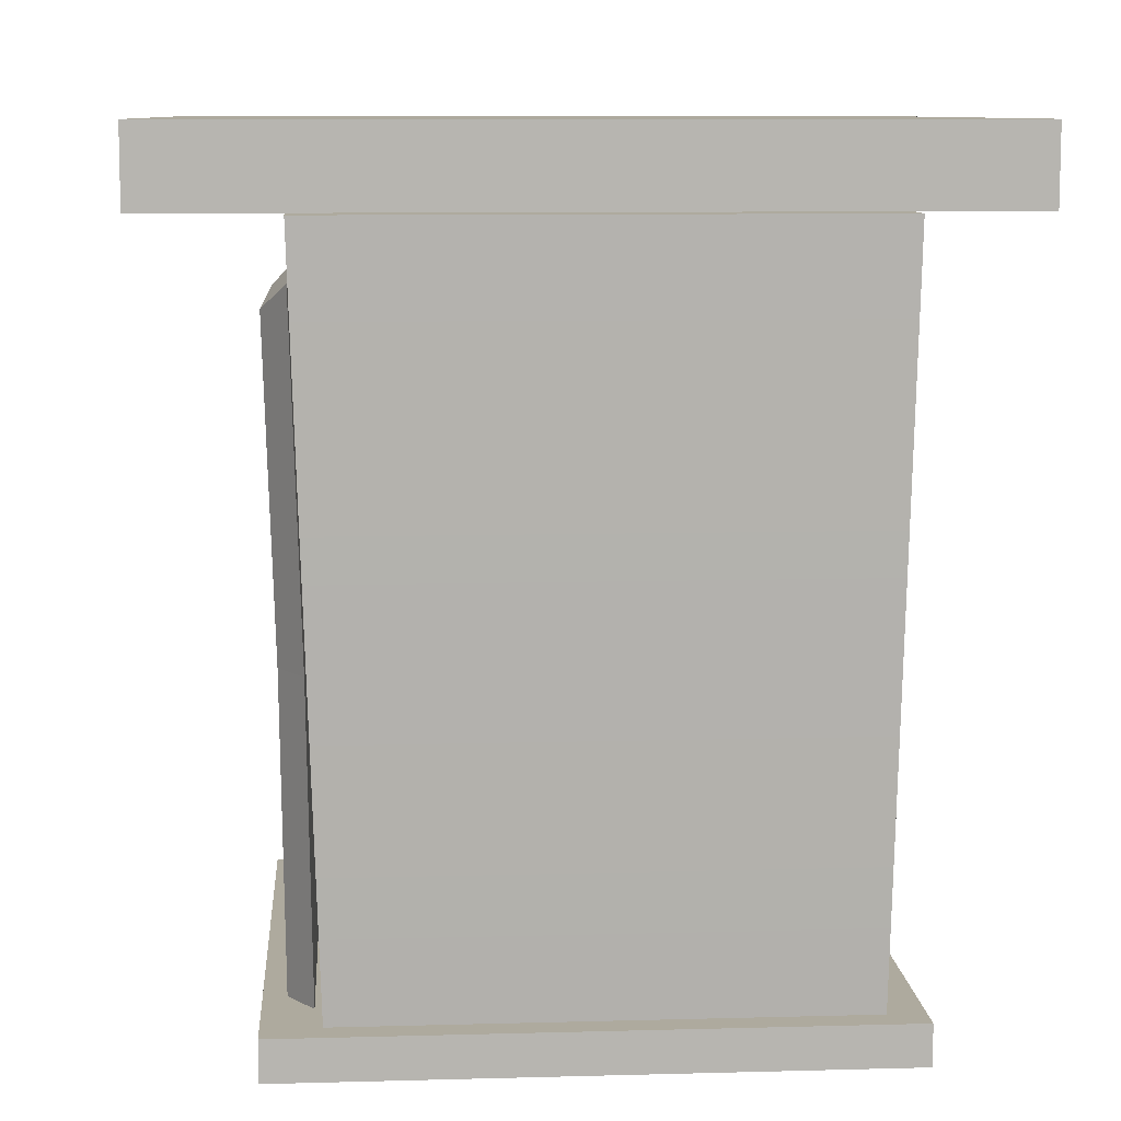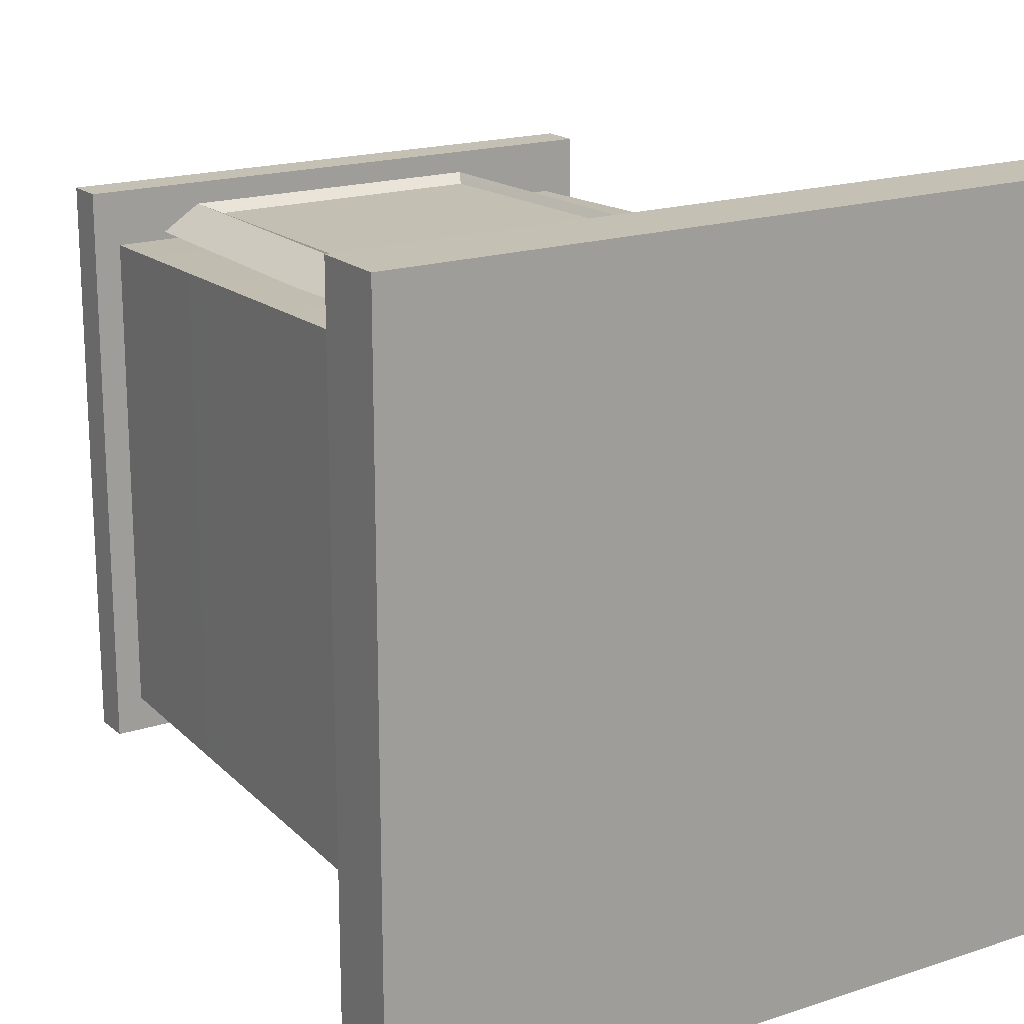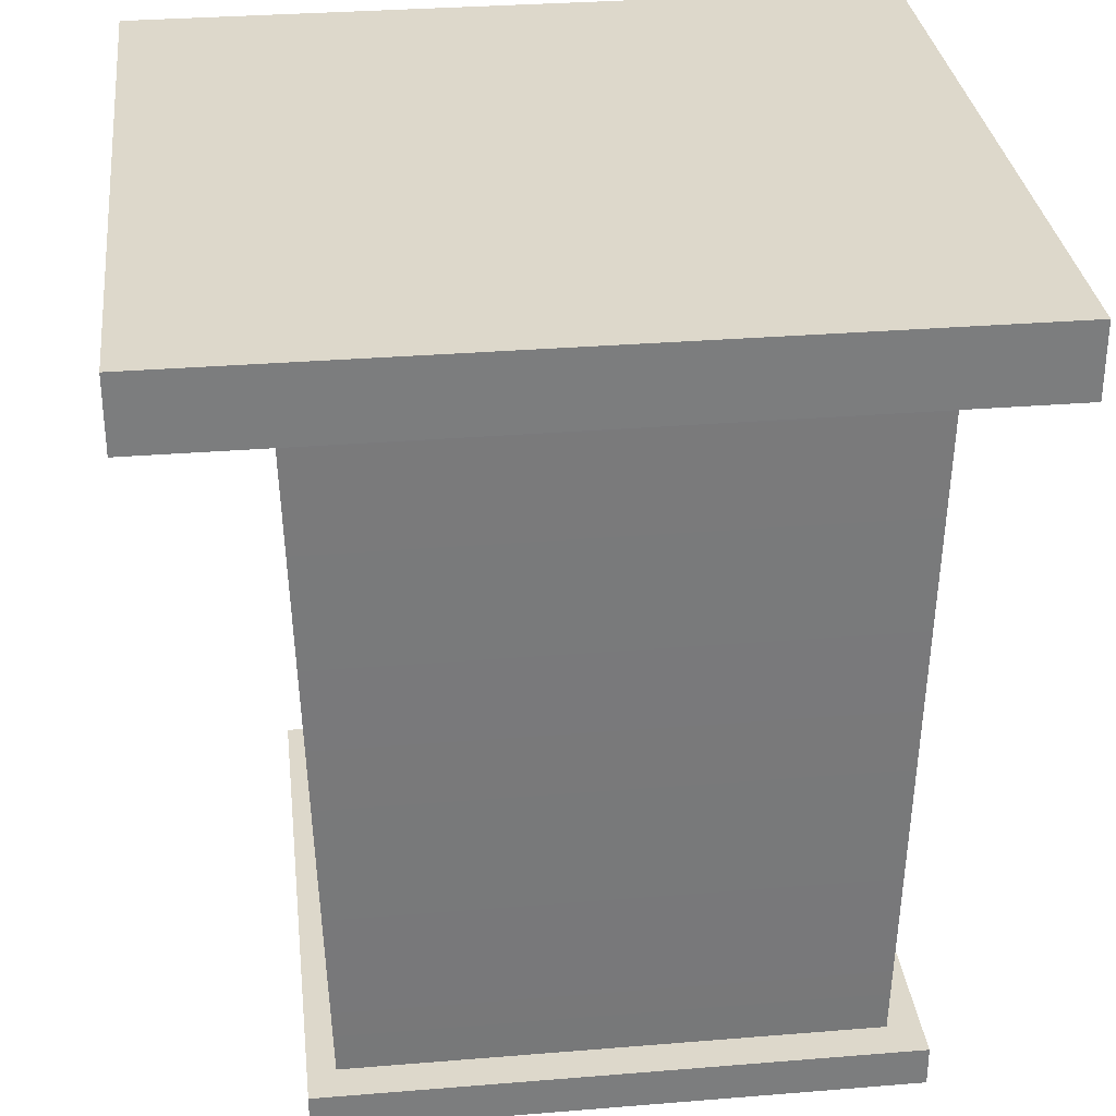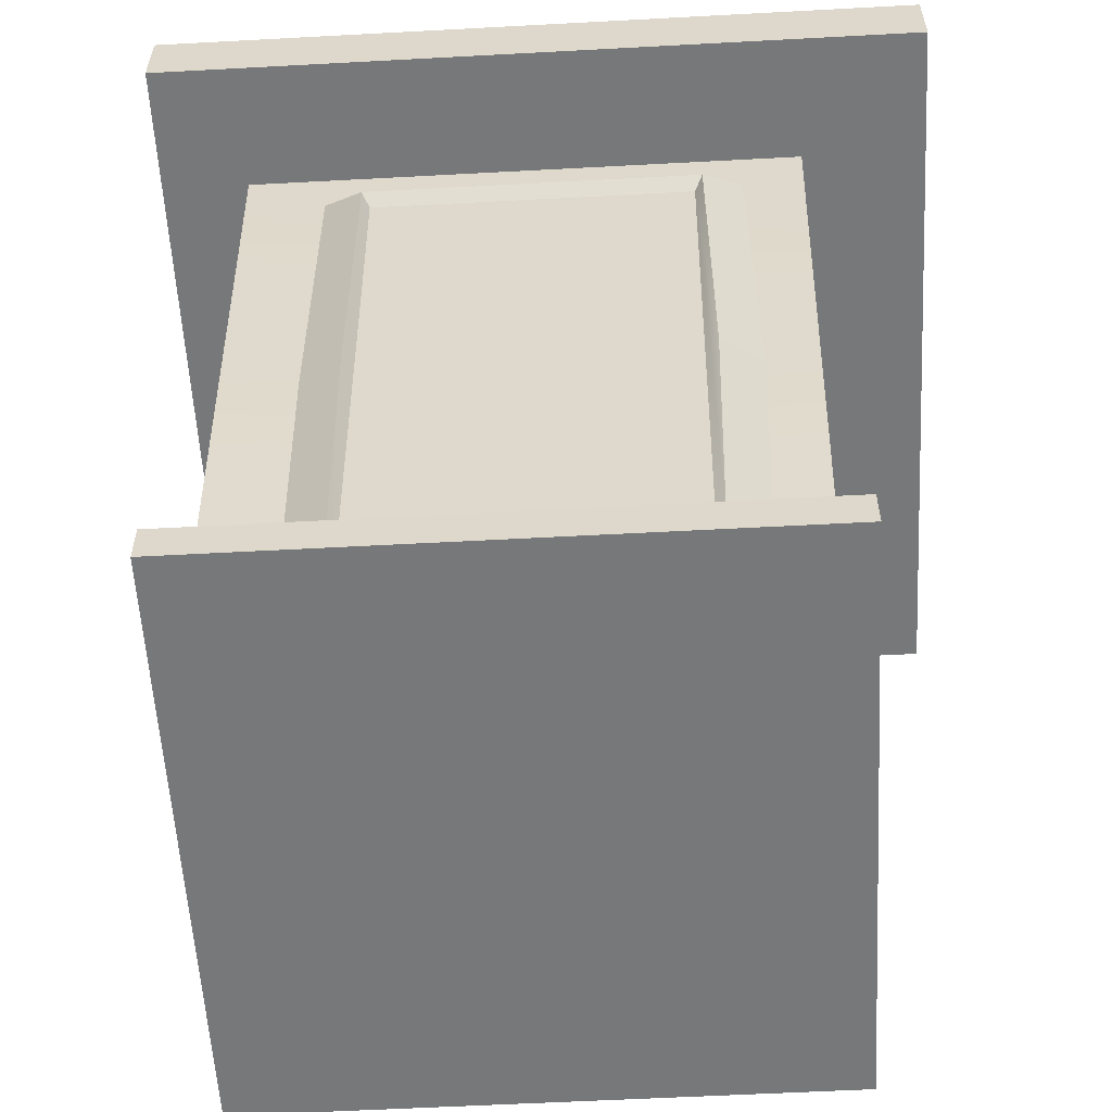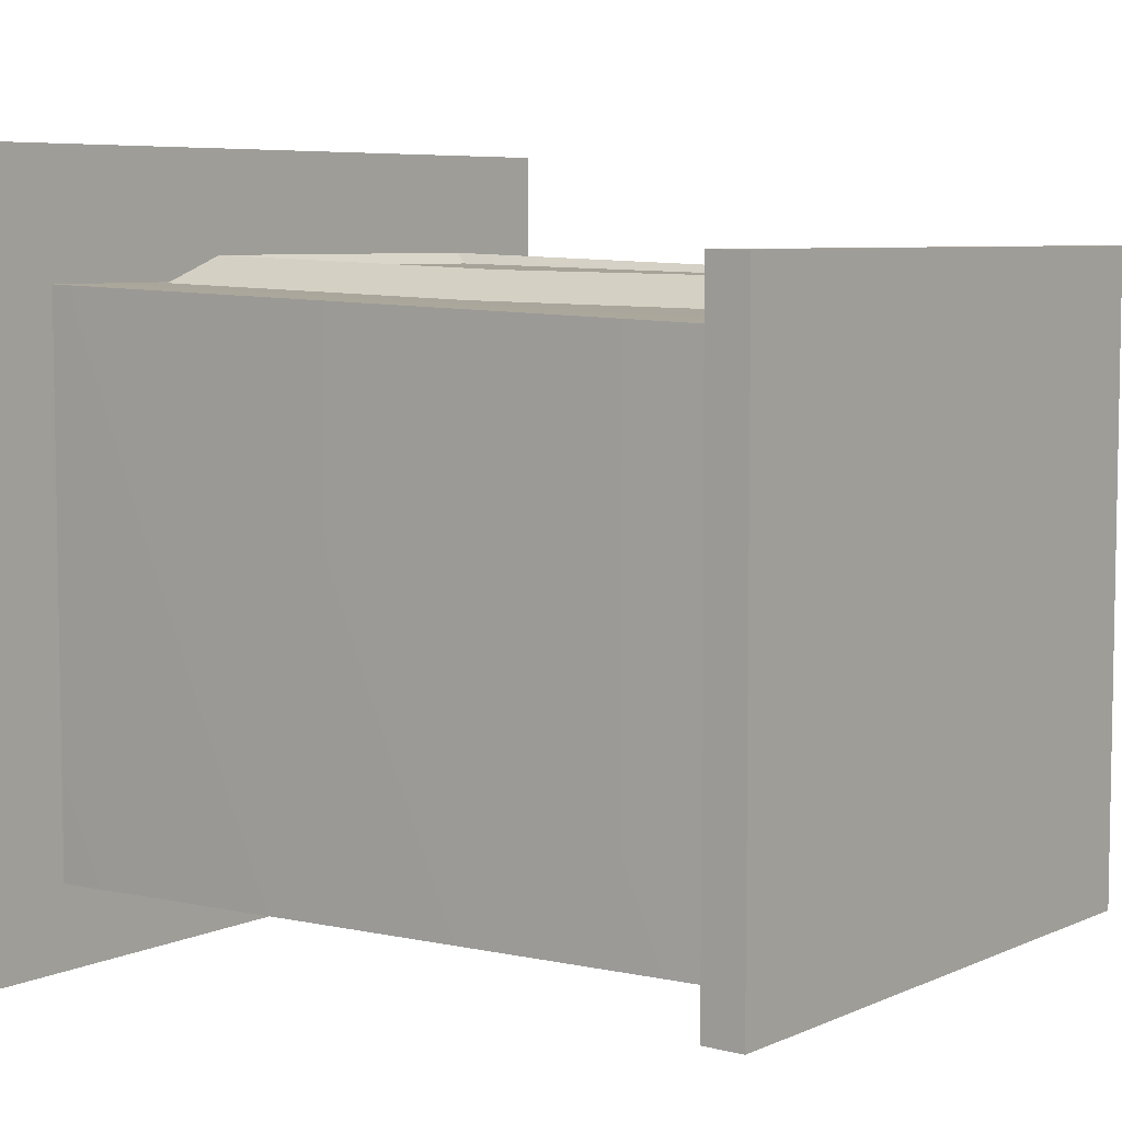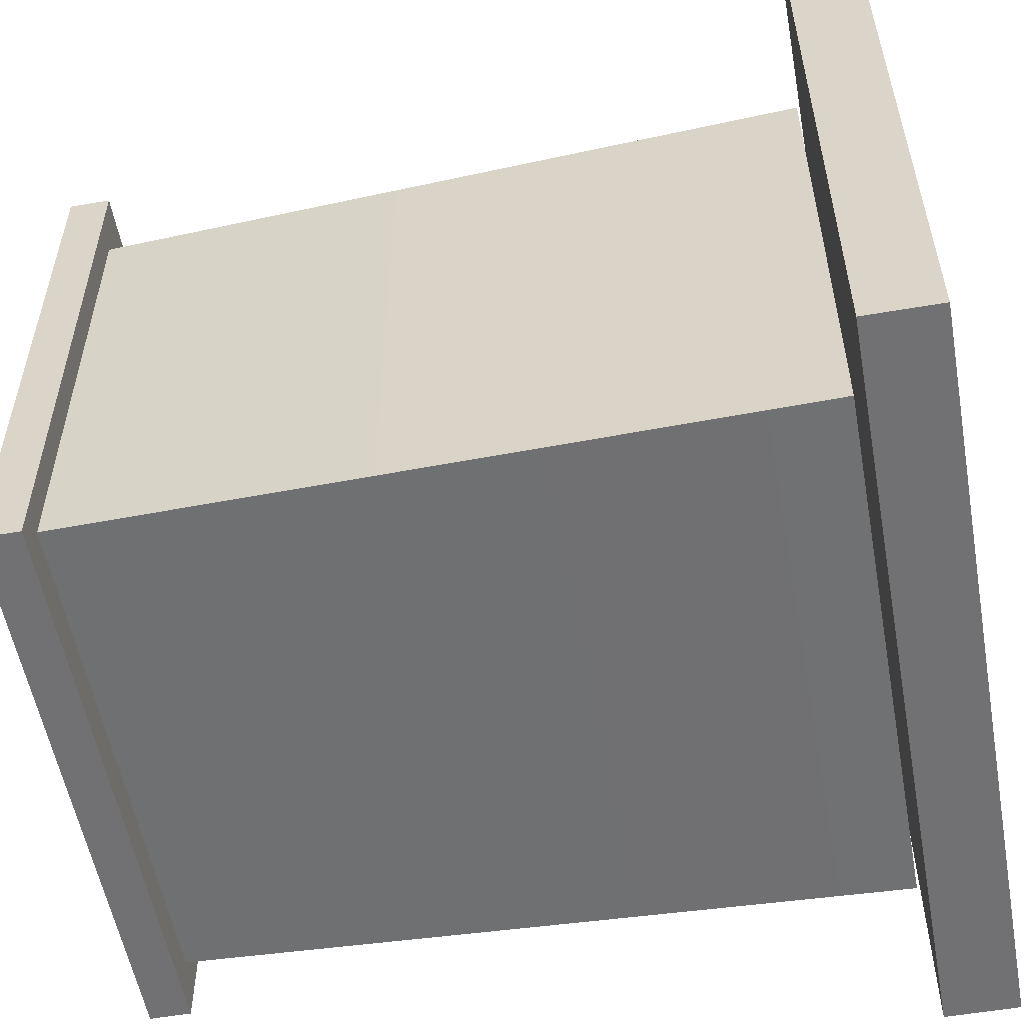
<metadata>
{"format":"obj","ext":"obj","renderer":"f3d","projection":"perspective","resolution":1024,"background":"white","views":[{"elev":9.3,"azim":85.9,"up":"+Y"},{"elev":18.3,"azim":147.6,"up":"+Z"},{"elev":31.4,"azim":173.4,"up":"+Y"},{"elev":-57.4,"azim":3.2,"up":"+Y"},{"elev":6.5,"azim":-52.4,"up":"+Z"},{"elev":-55.3,"azim":100.3,"up":"+Z"}]}
</metadata>
<code>
o Plane_Plane.030
v -1.986 4.811 1.53
v -1.986 4.811 -1.941
v 1.627 4.811 -1.941
v 1.627 4.811 1.53
v -2.563 4.853 -2.477
v 2.437 4.853 -2.477
v -2.563 4.853 2.326
v 2.437 4.853 2.326
v 2.437 5.323 -2.477
v 2.437 5.323 2.326
v -2.563 5.323 2.326
v -2.563 5.323 -2.477
v -1.879 0.03128 -1.843
v -1.879 0.03128 1.381
v 1.477 0.03128 1.381
v 1.477 0.03128 -1.843
v -1.404 0.07016 1.437
v -1.457 2.204 1.468
v 1.222 2.204 1.468
v 1.148 0.07016 1.437
v -1.457 4.422 1.534
v 1.222 4.422 1.534
v -1.197 2.206 1.626
v -1.155 0.2281 1.602
v -1.105 0.3246 1.54
v 0.9014 0.2281 1.602
v 0.8522 0.3246 1.54
v -1.197 4.262 1.692
v 0.9611 2.206 1.626
v 0.9611 4.262 1.692
v -1.145 4.164 1.626
v 0.909 4.164 1.626
v -2.097 -0.03446 -2.084
v 1.66 -0.03446 -2.084
v -2.097 -0.03447 1.748
v 1.66 -0.03446 1.748
v 1.66 0.2274 -2.084
v 1.66 0.2274 1.748
v -2.097 0.2274 1.748
v -2.097 0.2274 -2.084
f 2 3 16 13
f 2 1 3
f 1 4 3
f 15 16 3 4
f 5 6 7
f 7 6 8
f 8 6 9 10
f 5 7 11 12
f 6 5 12 9
f 7 8 10 11
f 4 1 14 15
f 17 18 19 20
f 18 21 22 19
f 23 24 25
f 24 26 27 25
f 21 18 23 28
f 20 19 29 26
f 19 22 30 29
f 22 21 28 30
f 17 20 26 24
f 18 17 24 23
f 28 23 25 31
f 26 29 32 27
f 29 30 32
f 30 28 31 32
f 25 27 32 31
f 11 10 9 12
f 13 14 1 2
f 33 34 35
f 35 34 36
f 36 34 37 38
f 33 35 39 40
f 34 33 40 37
f 35 36 38 39
f 39 38 37 40

</code>
